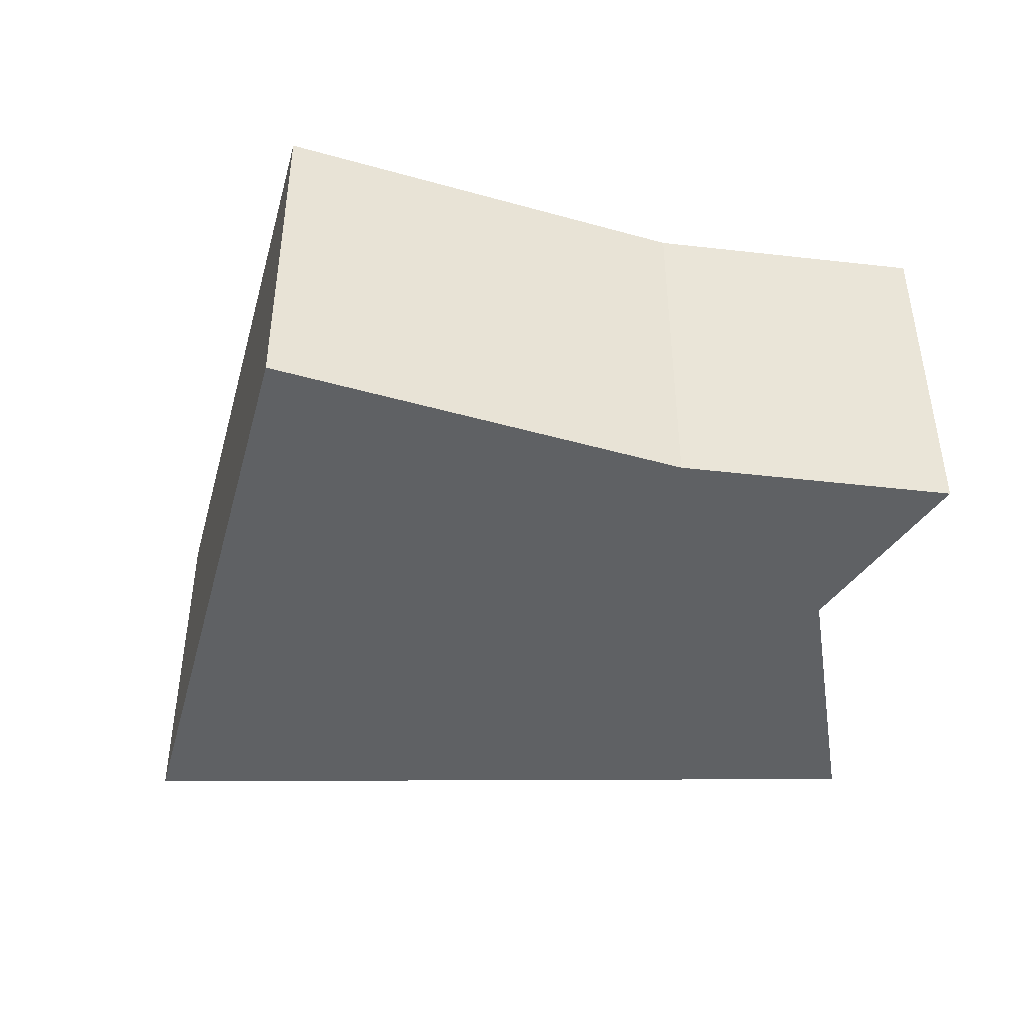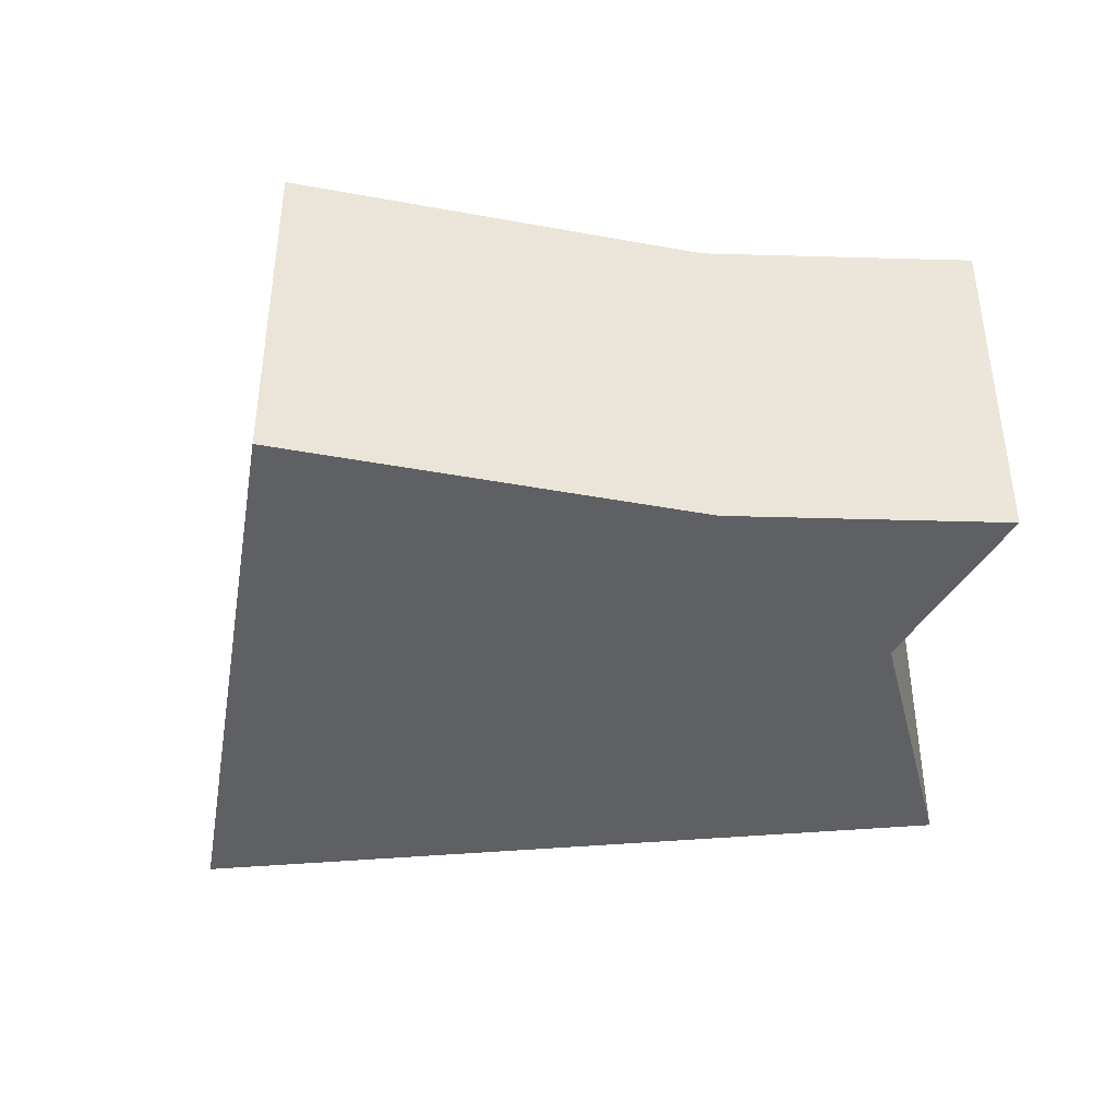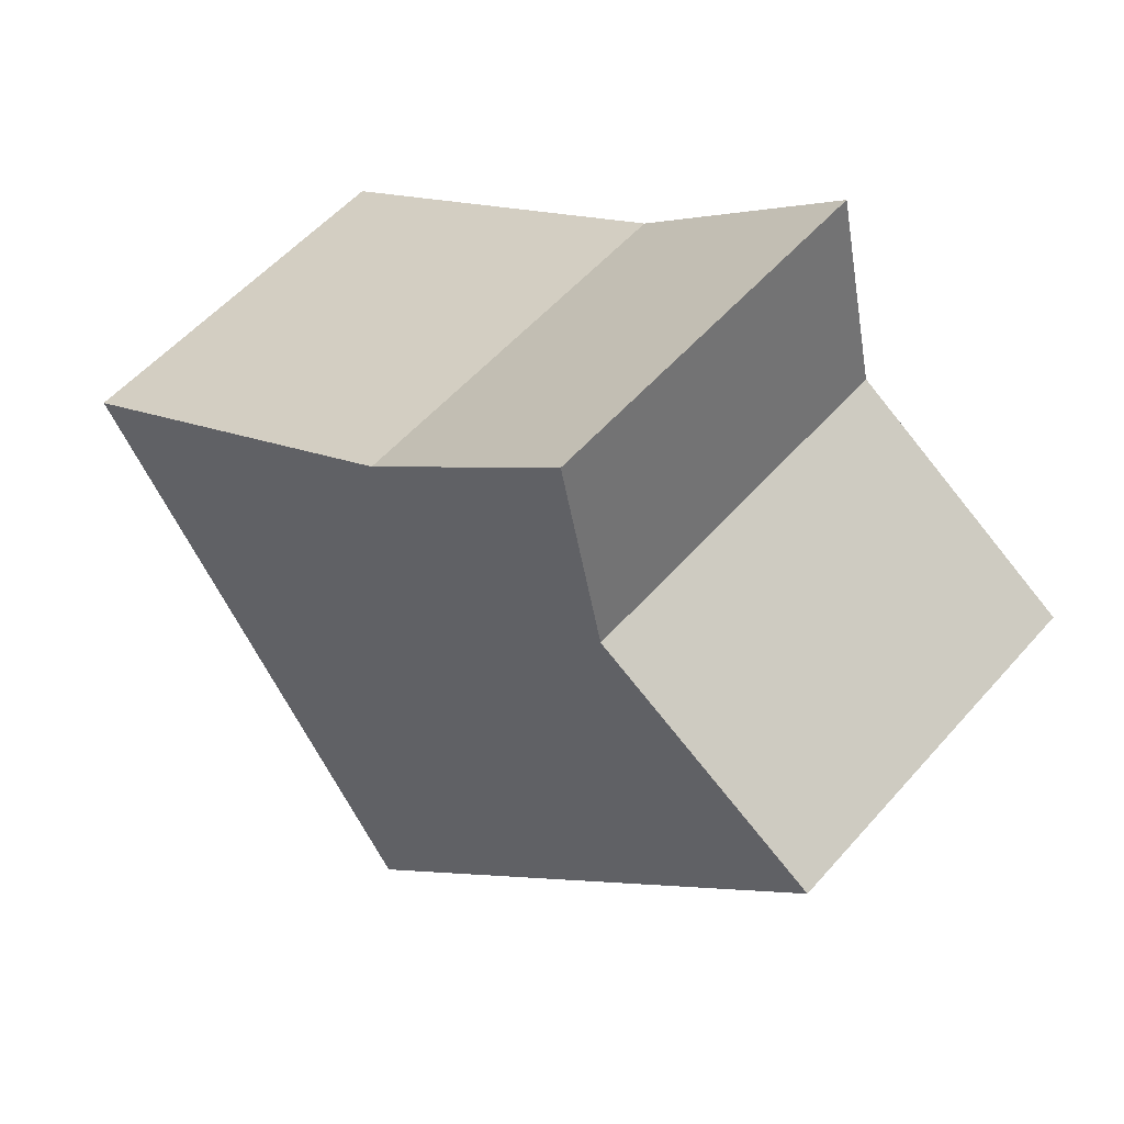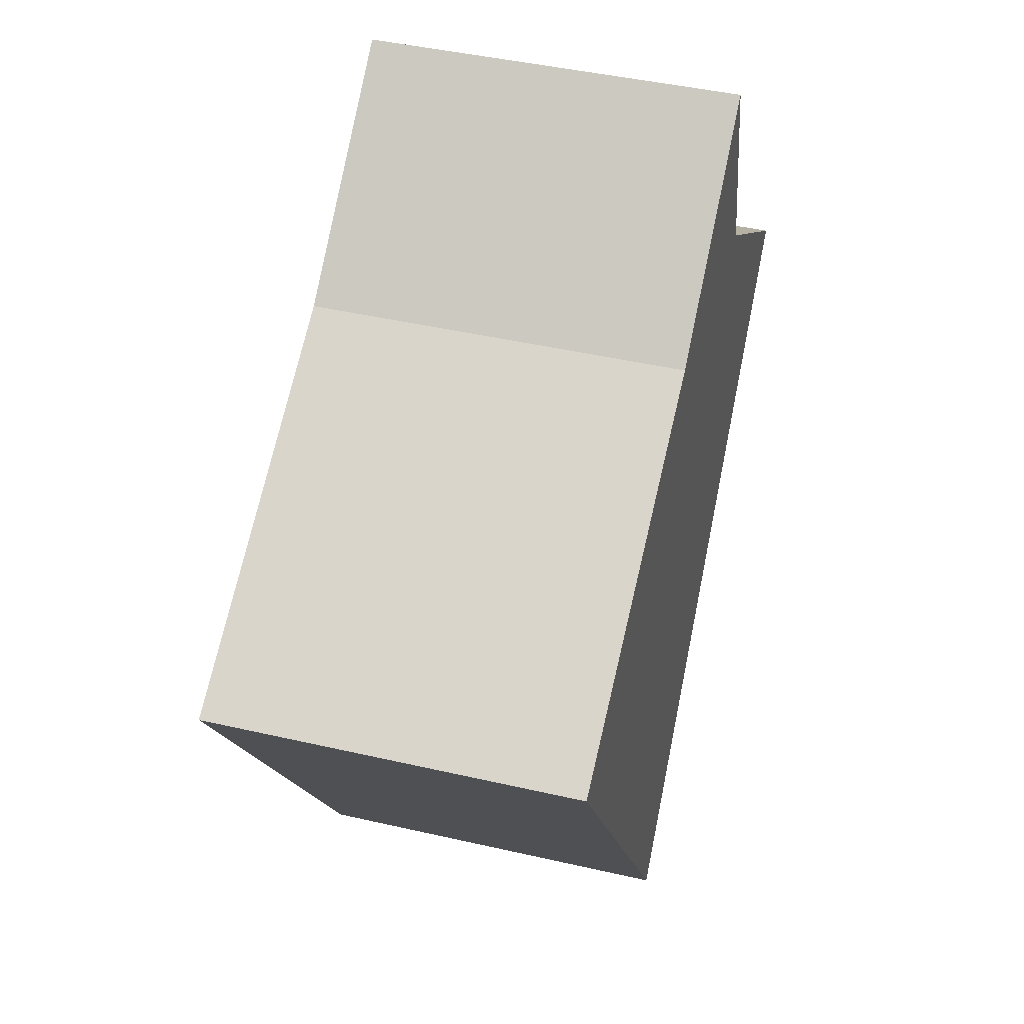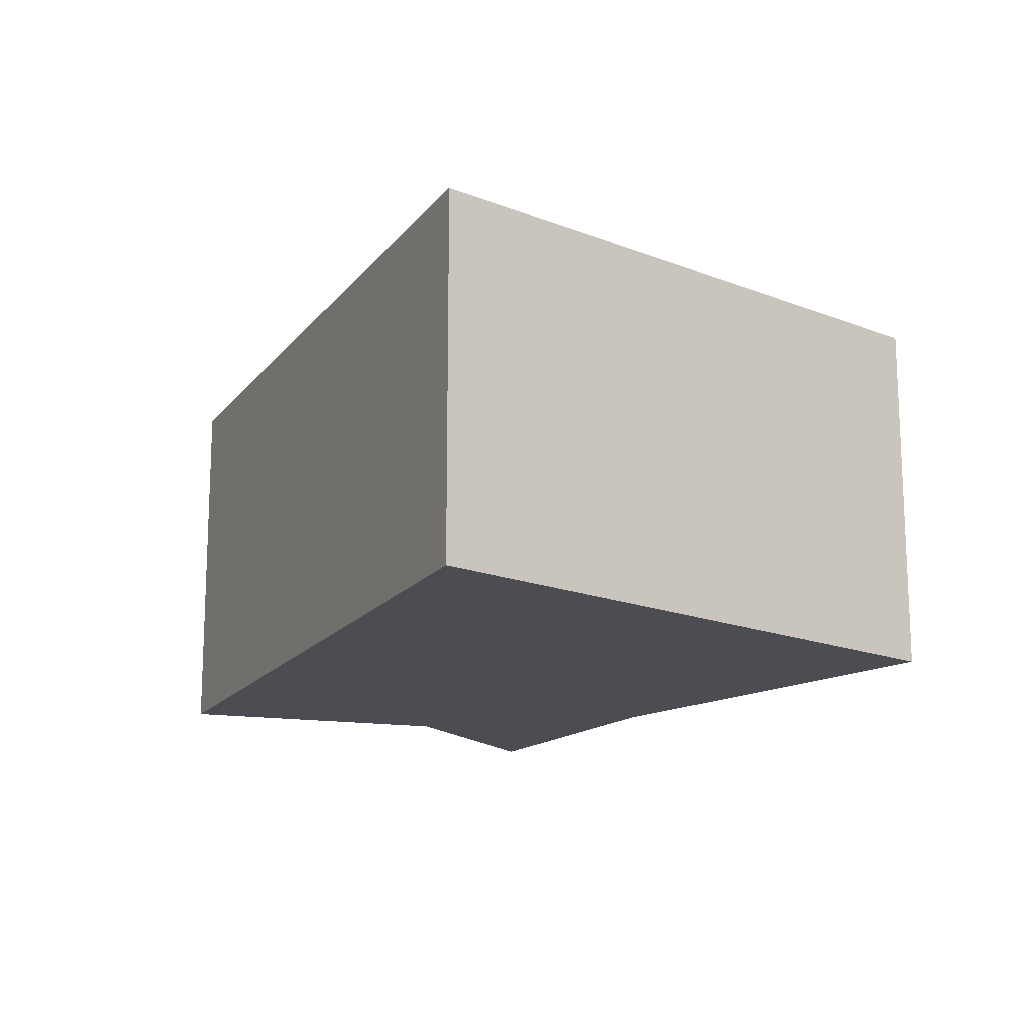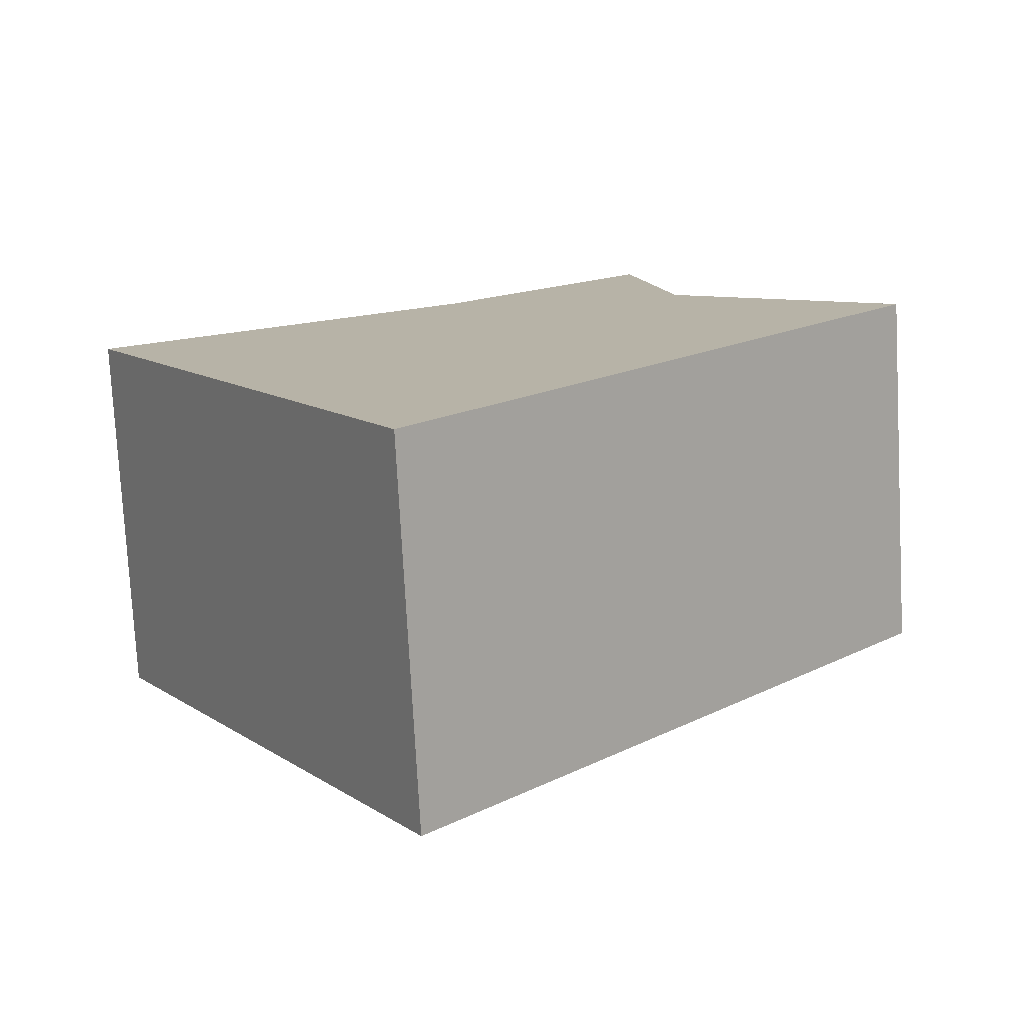
<metadata>
{"format":"obj","ext":"obj","renderer":"f3d","projection":"perspective","resolution":1024,"background":"white","views":[{"elev":-46.5,"azim":-46.7,"up":"+Y"},{"elev":-43.5,"azim":-41.2,"up":"+Y"},{"elev":54.1,"azim":40.1,"up":"+Z"},{"elev":43.7,"azim":-74.8,"up":"+Z"},{"elev":-16.3,"azim":-161.4,"up":"+Y"},{"elev":-76.8,"azim":3.1,"up":"+Z"}]}
</metadata>
<code>
v  3.702 2.197 1.055
v  2.192 2.197 1.211
v  3.446 2.197 2.237
v  5.058 2.197 0.108
v  1.989 2.197 -3.186
v  0 2.197 1.345e-16
v  3.446 -1.37e-16 2.237
v  3.702 -6.46e-17 1.055
v  5.058 -6.613e-18 0.108
v  1.989 1.951e-16 -3.186
v  0 0 0
v  2.192 -7.415e-17 1.211
g defaultobject
f 1 2 3
f 2 1 4
f 2 4 5
f 2 5 6
f 7 1 3
f 1 7 8
f 8 4 1
f 4 8 9
f 9 5 4
f 5 9 10
f 10 6 5
f 6 10 11
f 12 3 2
f 3 12 7
f 11 2 6
f 2 11 12
f 12 8 7
f 8 10 9
f 10 8 12
f 10 12 11

</code>
